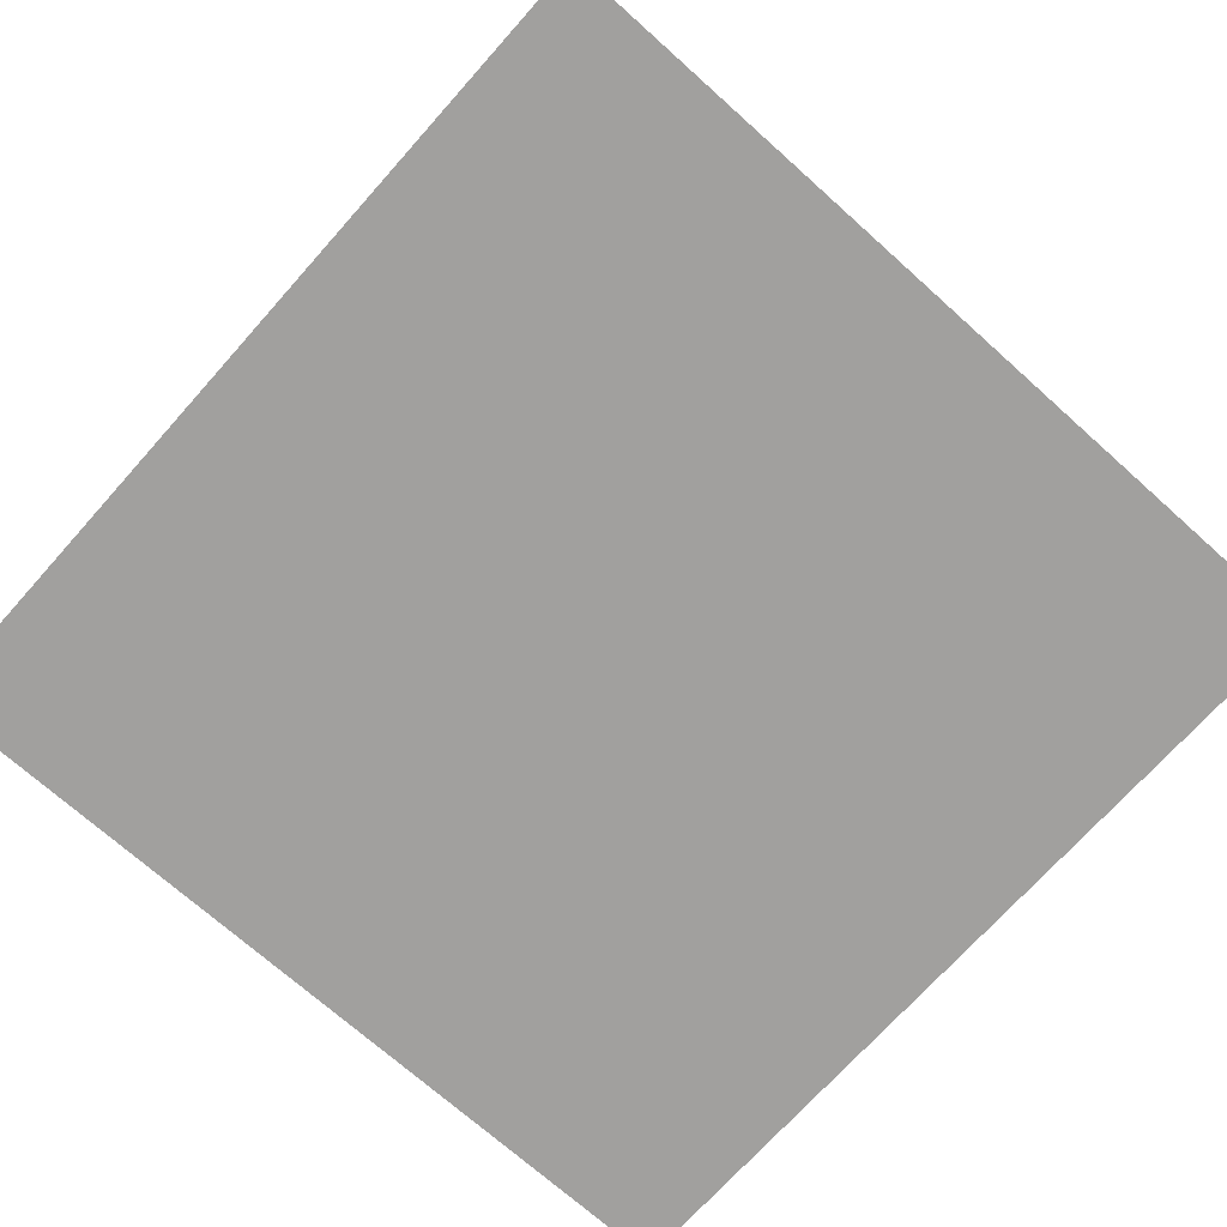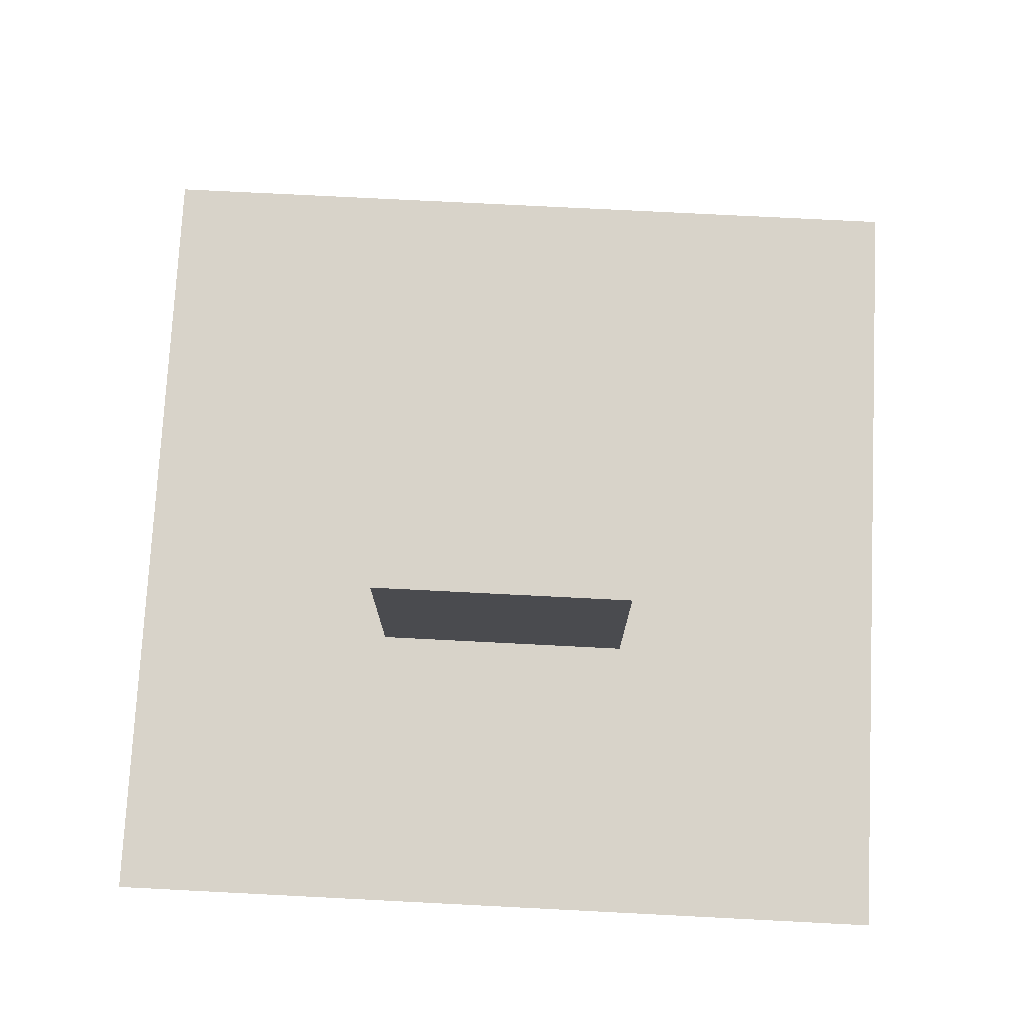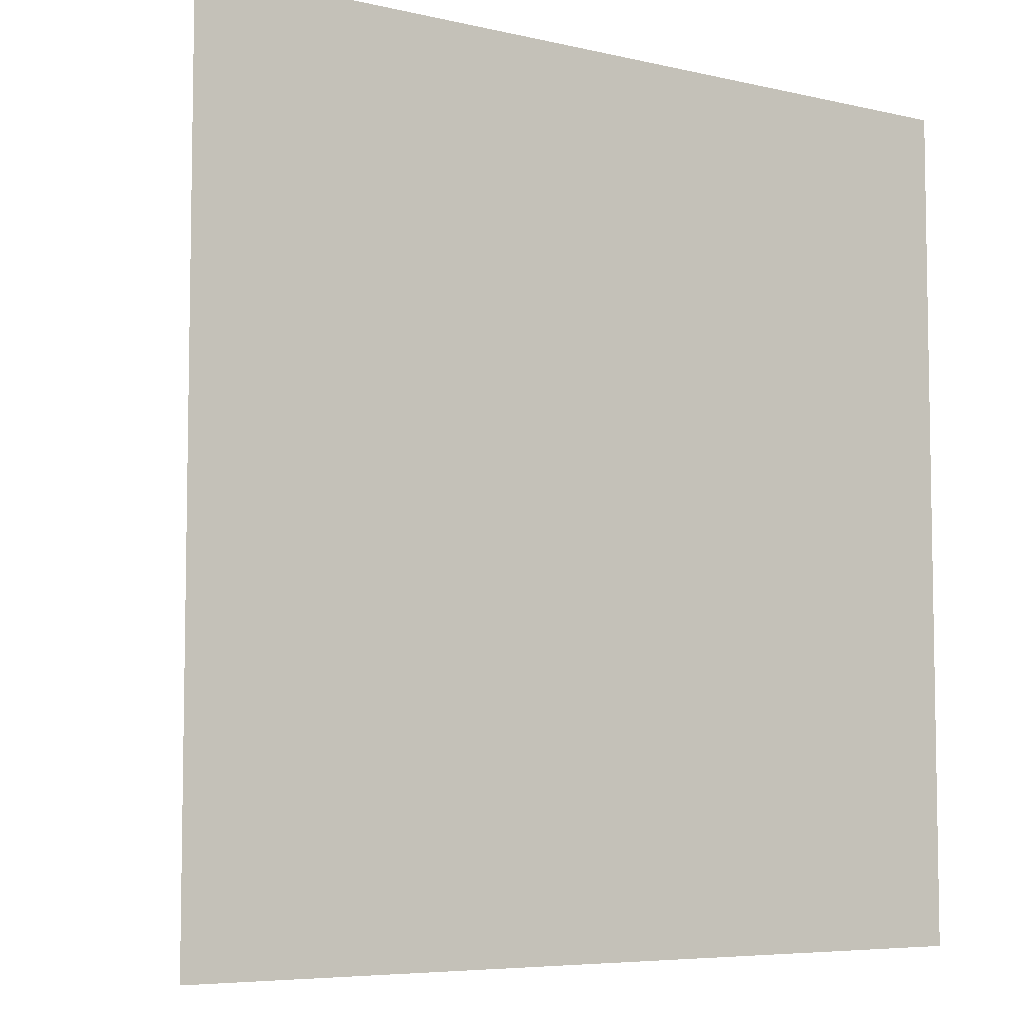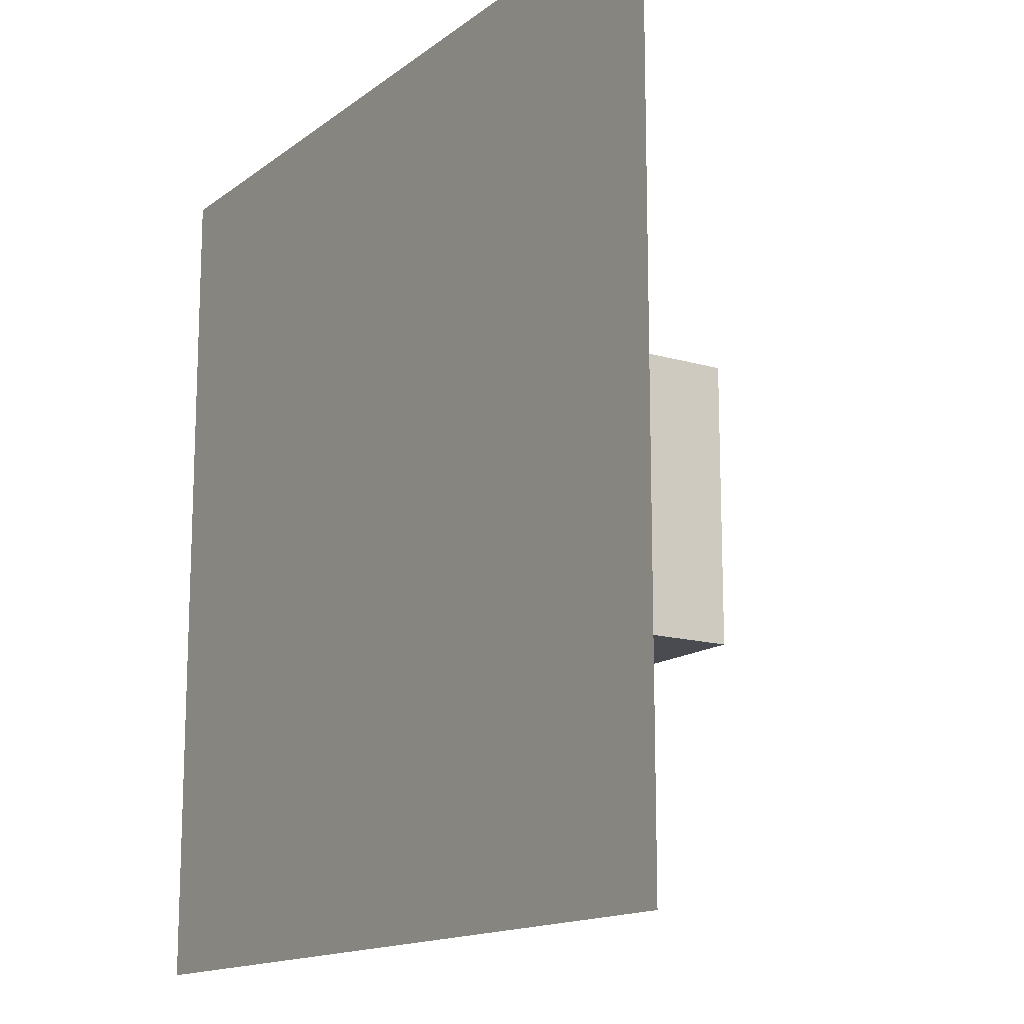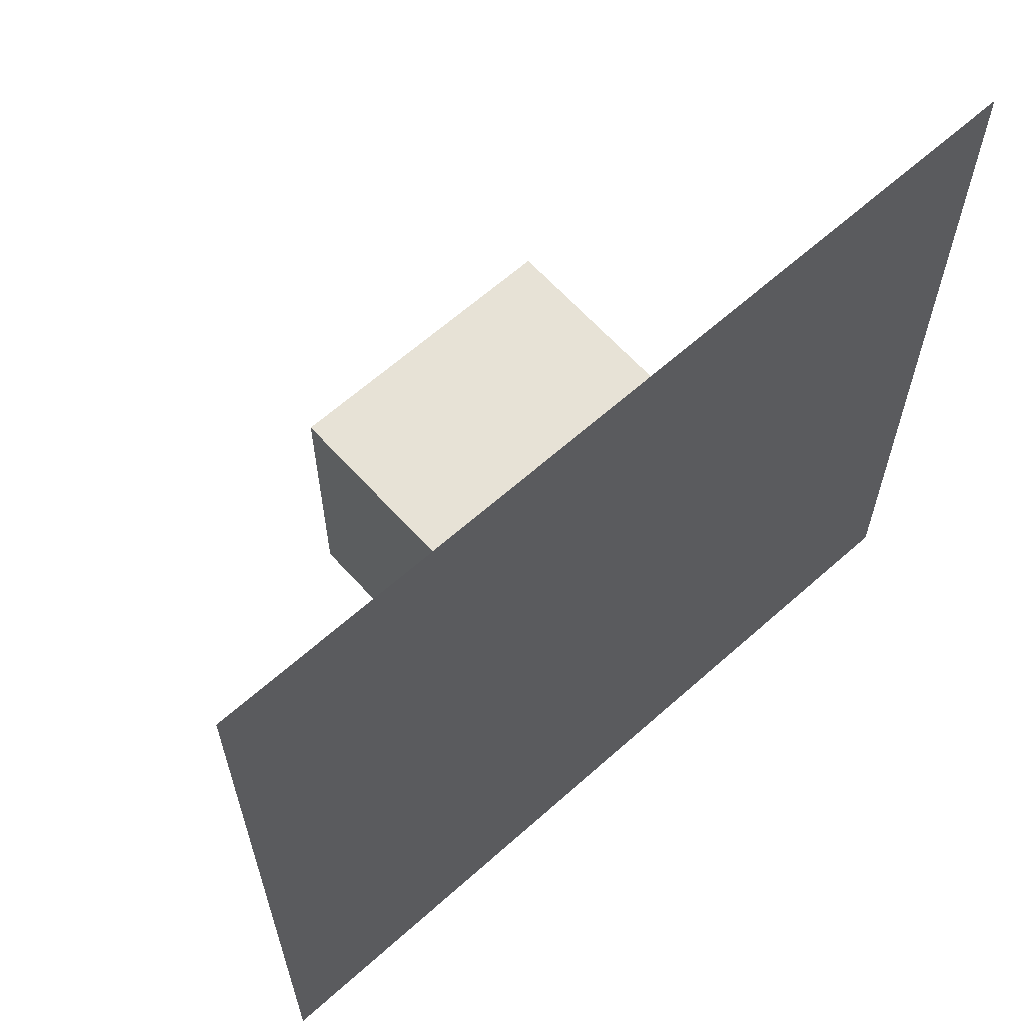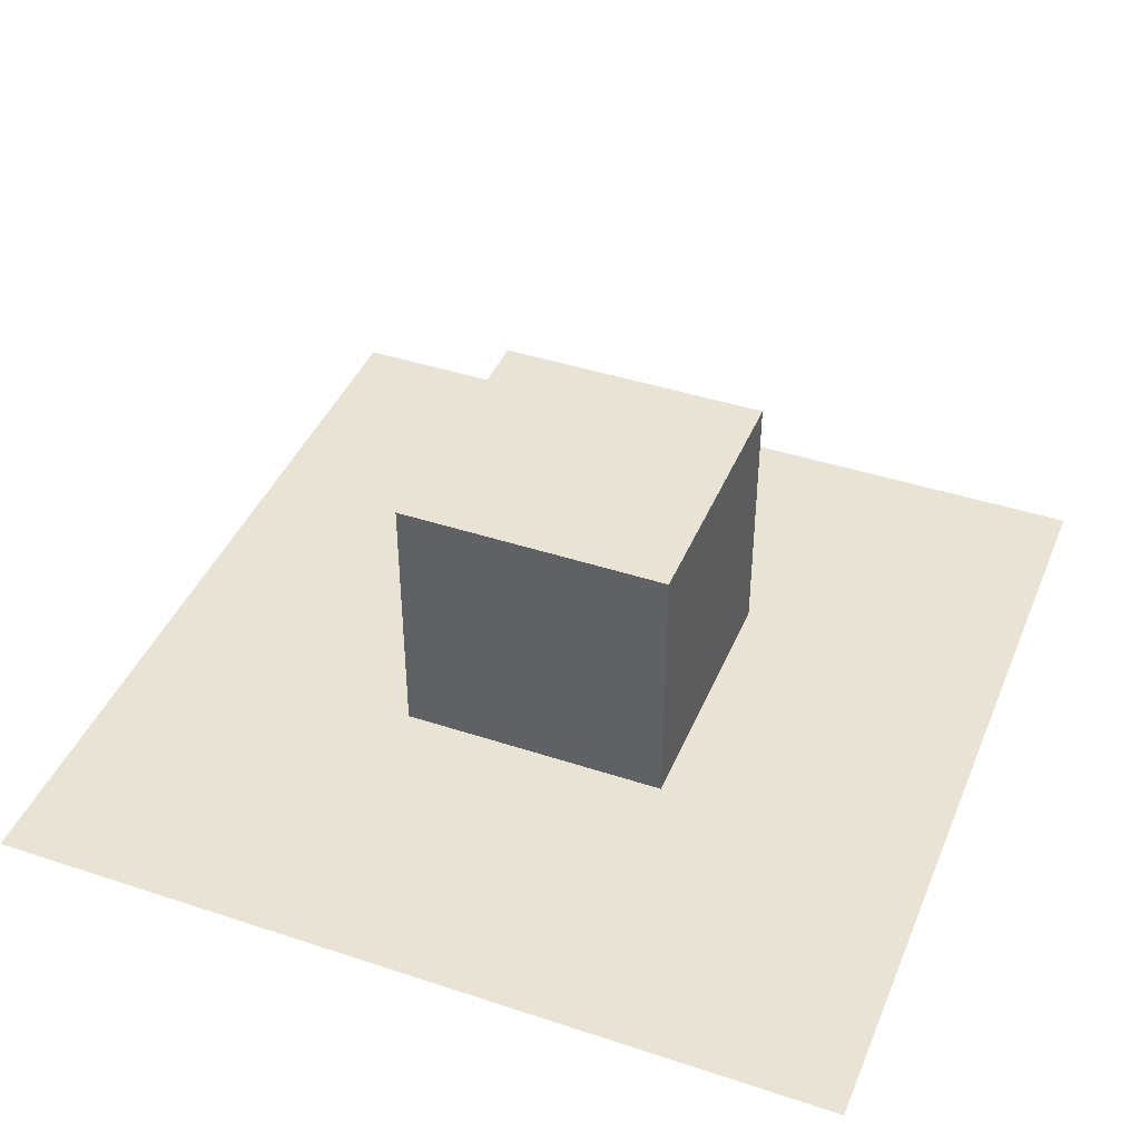
<metadata>
{"format":"obj","ext":"obj","renderer":"f3d","projection":"perspective","resolution":1024,"background":"white","views":[{"elev":-71.8,"azim":-131.8,"up":"+Y"},{"elev":75.8,"azim":-87.1,"up":"+Y"},{"elev":-6.3,"azim":-34.7,"up":"+Z"},{"elev":-14.6,"azim":57.3,"up":"+Z"},{"elev":63.5,"azim":-42.0,"up":"+Z"},{"elev":42.1,"azim":21.6,"up":"+Y"}]}
</metadata>
<code>
g pointer_with_shadow:default1
v -3.437 0.6907 -0.7356
v -4.023 0.6907 -0.7356
v -3.437 0.6907 -1.321
v -4.023 0.6907 -1.321
g pointer_with_shadow:polySurface2 pointer_with_shadow:polySurface9 pointer_with_shadow:polySurface1
f 1 3 2
f 3 4 2
g default
v -3.816 0.6981 -0.938
v -3.628 0.6981 -0.938
v -3.816 0.8859 -0.938
v -3.628 0.8859 -0.938
v -3.816 0.8859 -1.126
v -3.628 0.8859 -1.126
v -3.816 0.6981 -1.126
v -3.628 0.6981 -1.126
g pCube1
f 5 6 8 7
f 7 8 10 9
f 9 10 12 11
f 11 12 6 5
f 6 12 10 8
f 11 5 7 9

</code>
